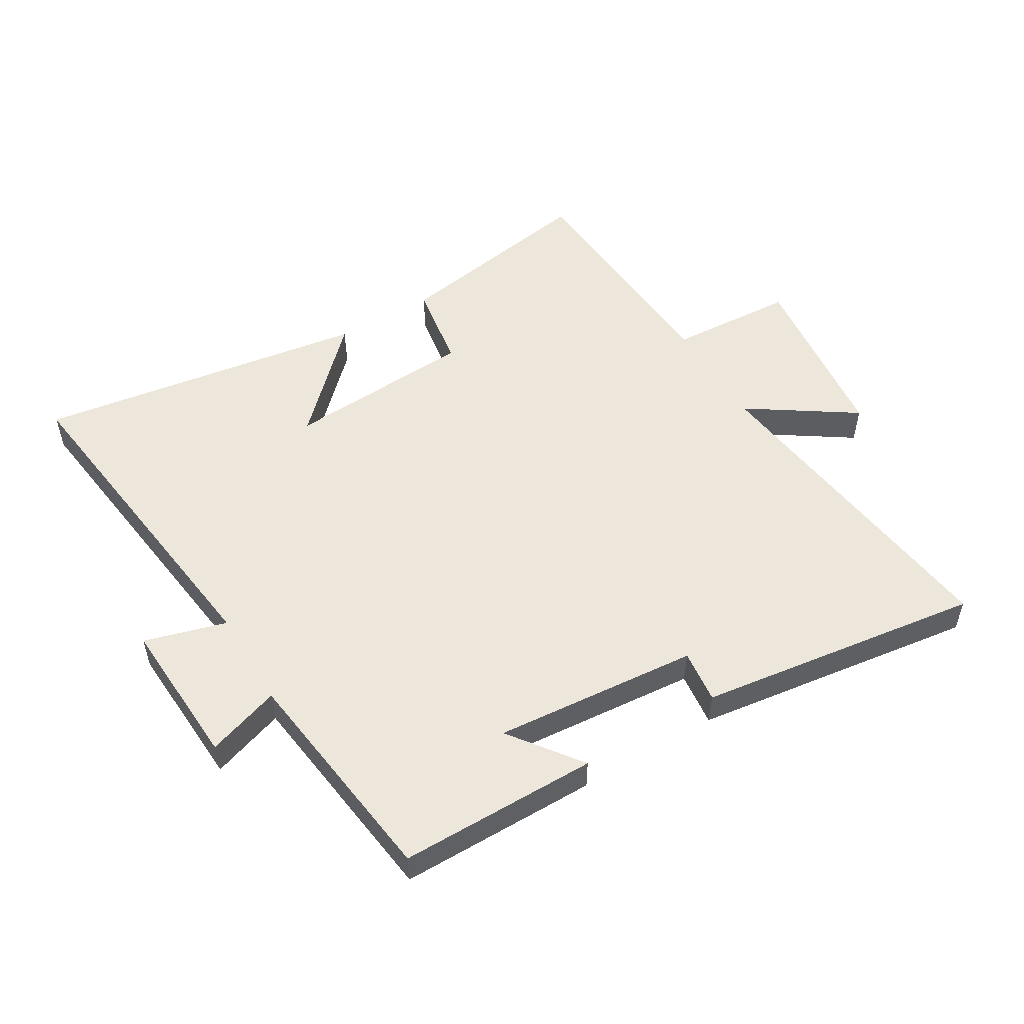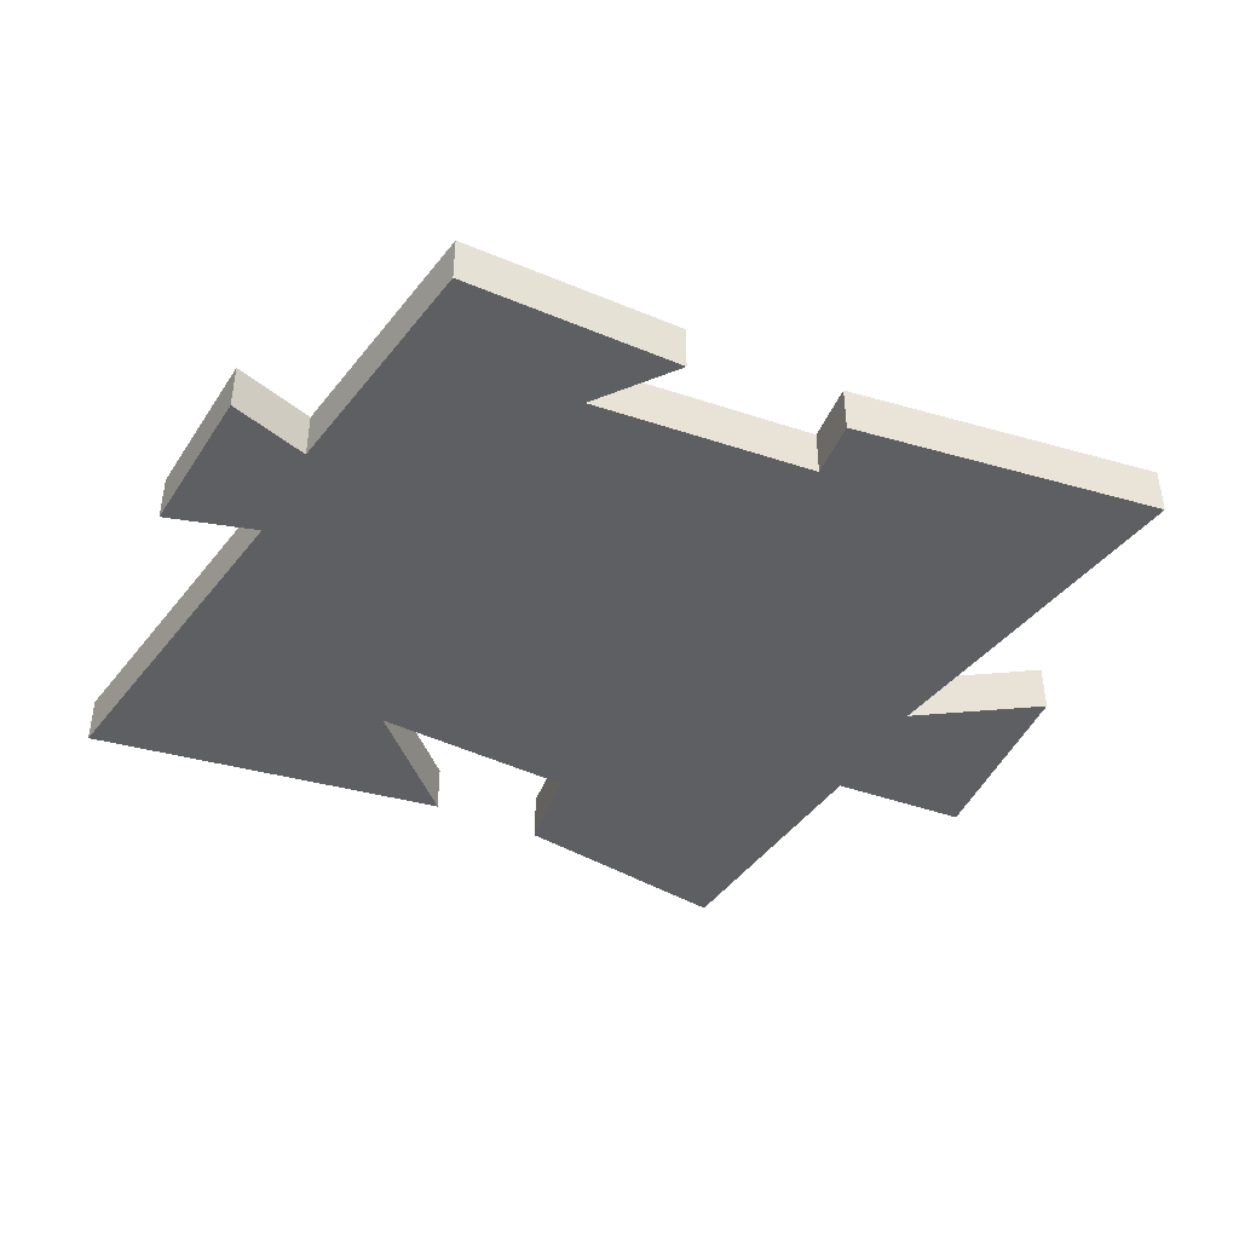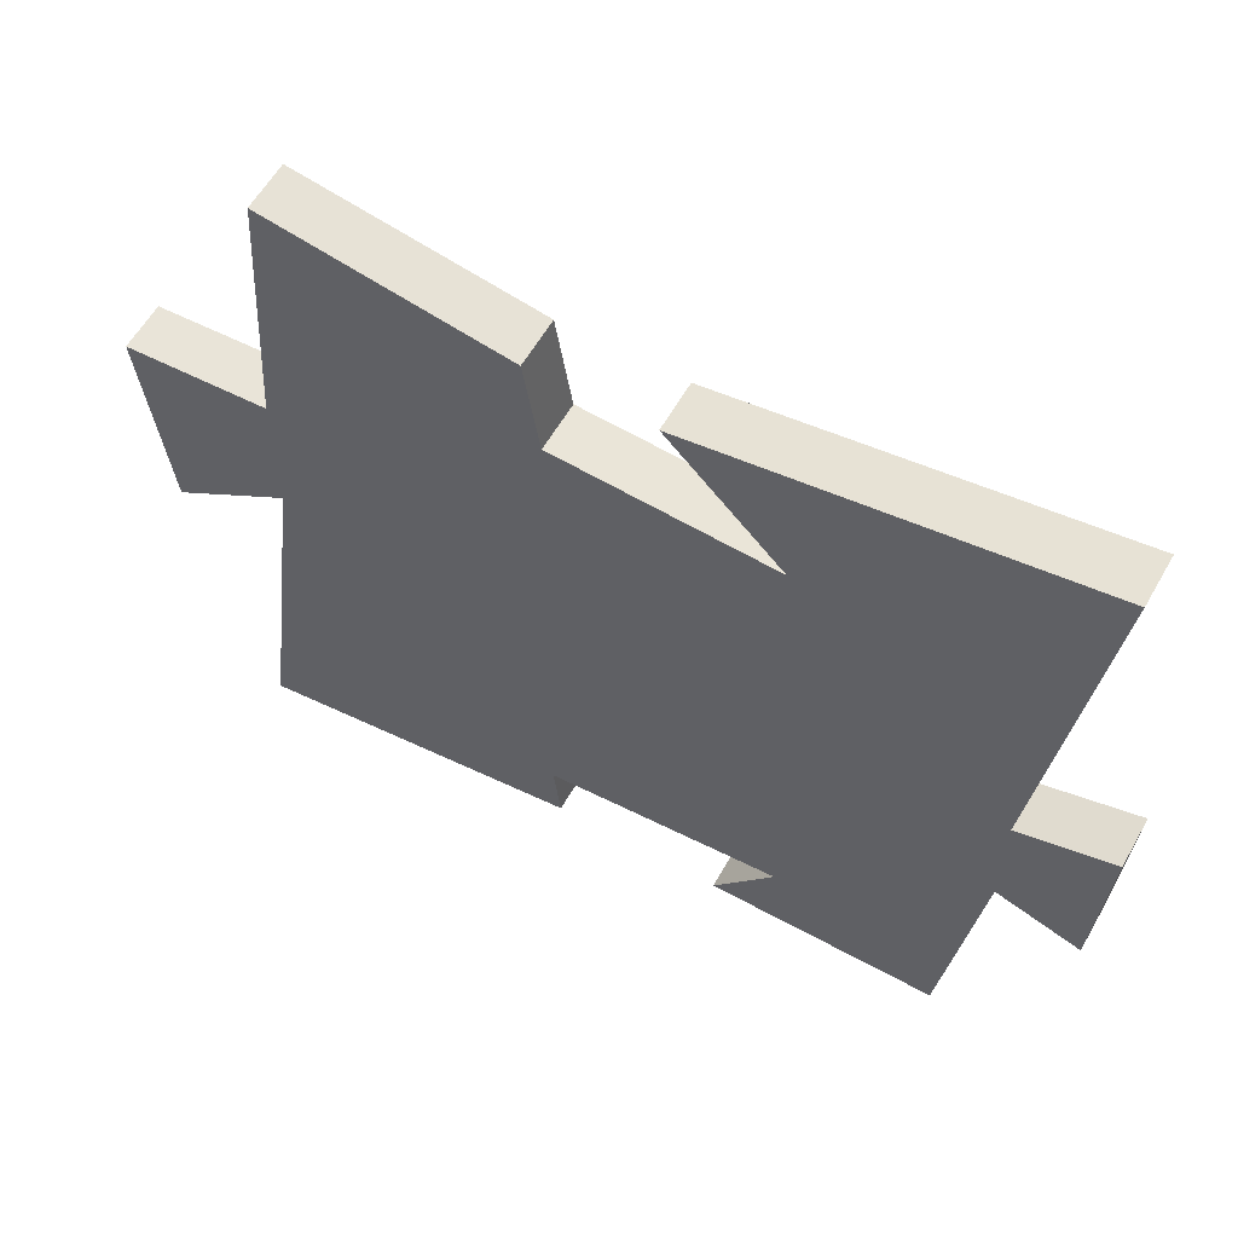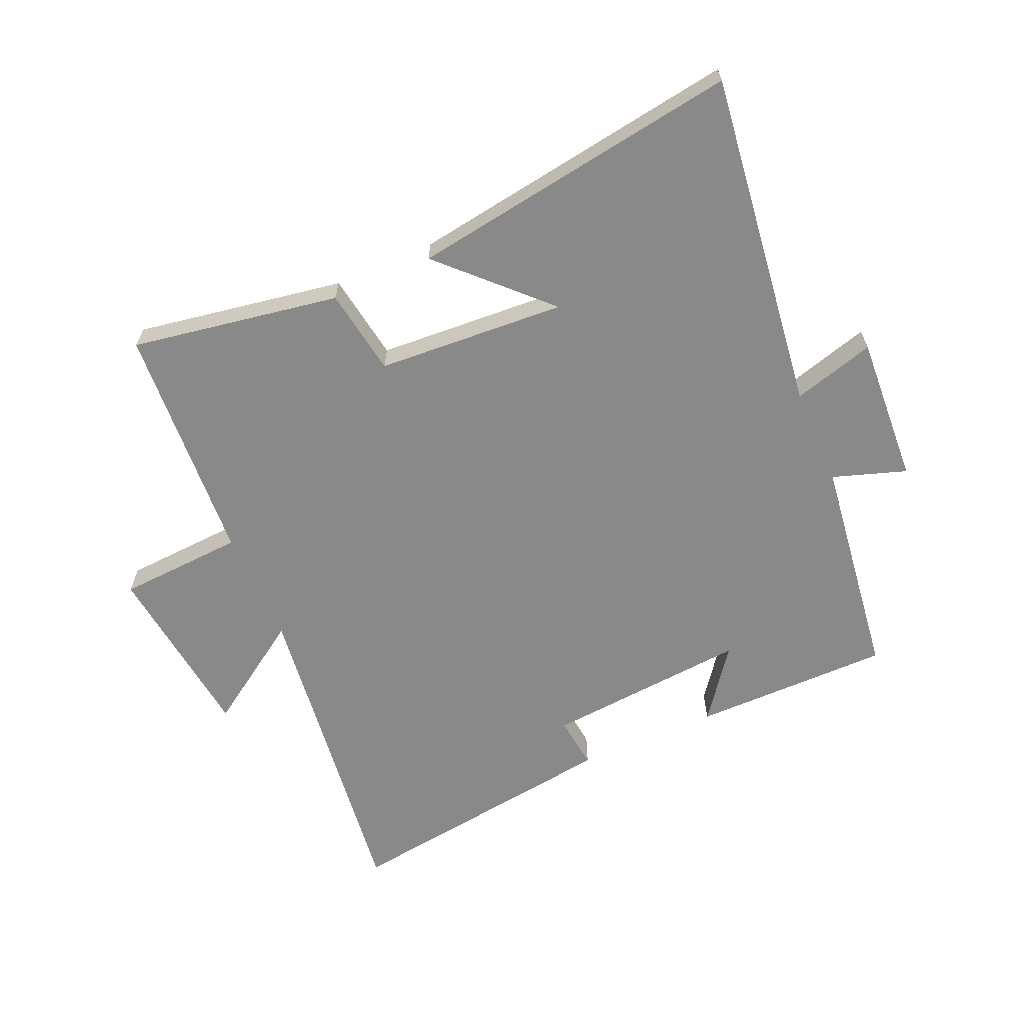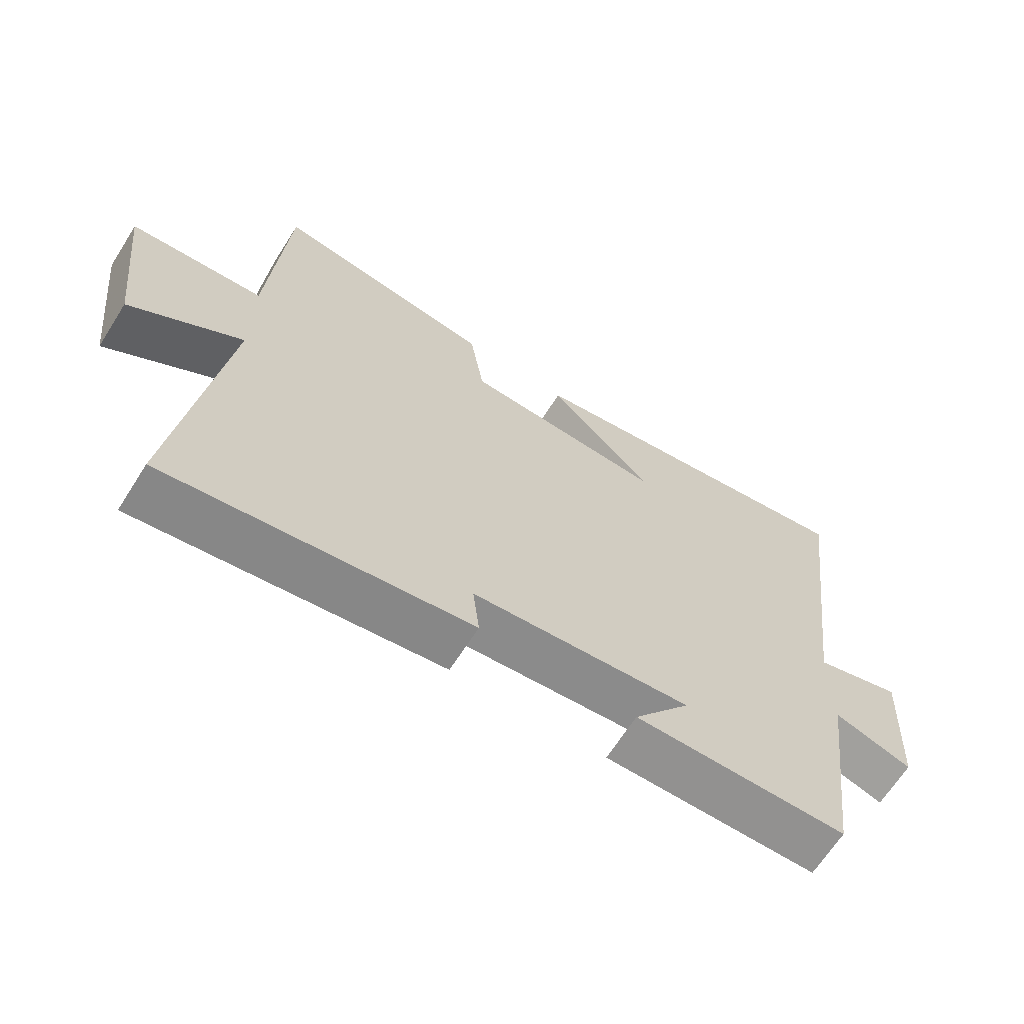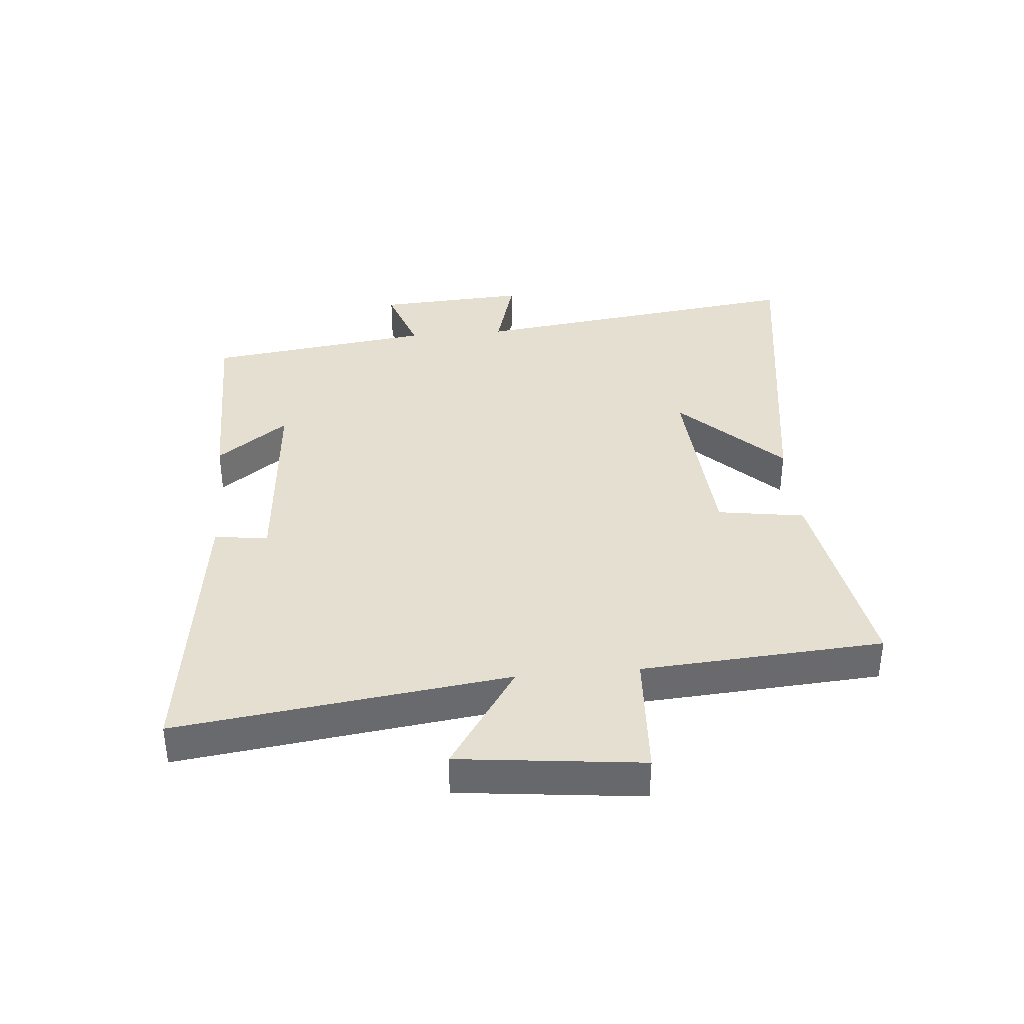
<metadata>
{"format":"obj","ext":"obj","renderer":"f3d","projection":"perspective","resolution":1024,"background":"white","views":[{"elev":52.8,"azim":149.2,"up":"+Y"},{"elev":-40.9,"azim":152.9,"up":"+Y"},{"elev":59.1,"azim":29.5,"up":"+Z"},{"elev":-63.3,"azim":23.7,"up":"+Y"},{"elev":-66.1,"azim":-32.4,"up":"+Z"},{"elev":37.3,"azim":-95.1,"up":"+Y"}]}
</metadata>
<code>
v -0.569 0.07 -0.563
v -0.5 0.07 -0.027
v -0.671 0.07 -0.141
v -0.705 0.07 0.155
v -0.5 0.07 0.167
v -0.474 0.07 0.558
v -0.136 0.07 0.5
v -0.114 0.07 0.359
v 0.192 0.07 0.339
v 0.032 0.07 0.5
v 0.571 0.07 0.581
v 0.5 0.07 0.03
v 0.633 0.07 0.068
v 0.619 0.07 -0.174
v 0.5 0.07 -0.134
v 0.452 0.07 -0.5
v 0.129 0.07 -0.5
v 0.215 0.07 -0.385
v -0.117 0.07 -0.413
v -0.107 0.07 -0.5
v -0.569 0 -0.563
v -0.5 0 -0.027
v -0.671 0 -0.141
v -0.705 0 0.155
v -0.5 0 0.167
v -0.474 0 0.558
v -0.136 0 0.5
v -0.114 0 0.359
v 0.192 0 0.339
v 0.032 0 0.5
v 0.571 0 0.581
v 0.5 0 0.03
v 0.633 0 0.068
v 0.619 0 -0.174
v 0.5 0 -0.134
v 0.452 0 -0.5
v 0.129 0 -0.5
v 0.215 0 -0.385
v -0.117 0 -0.413
v -0.107 0 -0.5
f 19 20 1 2
f 18 19 2
f 15 16 17 18
f 15 18 2
f 12 13 14 15
f 12 15 2
f 9 10 11 12
f 8 9 12 2
f 7 8 2
f 6 7 2
f 5 6 2
f 2 3 4 5
f 22 21 40 39
f 22 39 38
f 38 37 36 35
f 22 38 35
f 35 34 33 32
f 22 35 32
f 32 31 30 29
f 22 32 29 28
f 22 28 27
f 22 27 26
f 22 26 25
f 25 24 23 22
f 1 21 22 2
f 2 22 23 3
f 3 23 24 4
f 4 24 25 5
f 5 25 26 6
f 6 26 27 7
f 7 27 28 8
f 8 28 29 9
f 9 29 30 10
f 10 30 31 11
f 11 31 32 12
f 12 32 33 13
f 13 33 34 14
f 14 34 35 15
f 15 35 36 16
f 16 36 37 17
f 17 37 38 18
f 18 38 39 19
f 19 39 40 20
f 20 40 21 1

</code>
